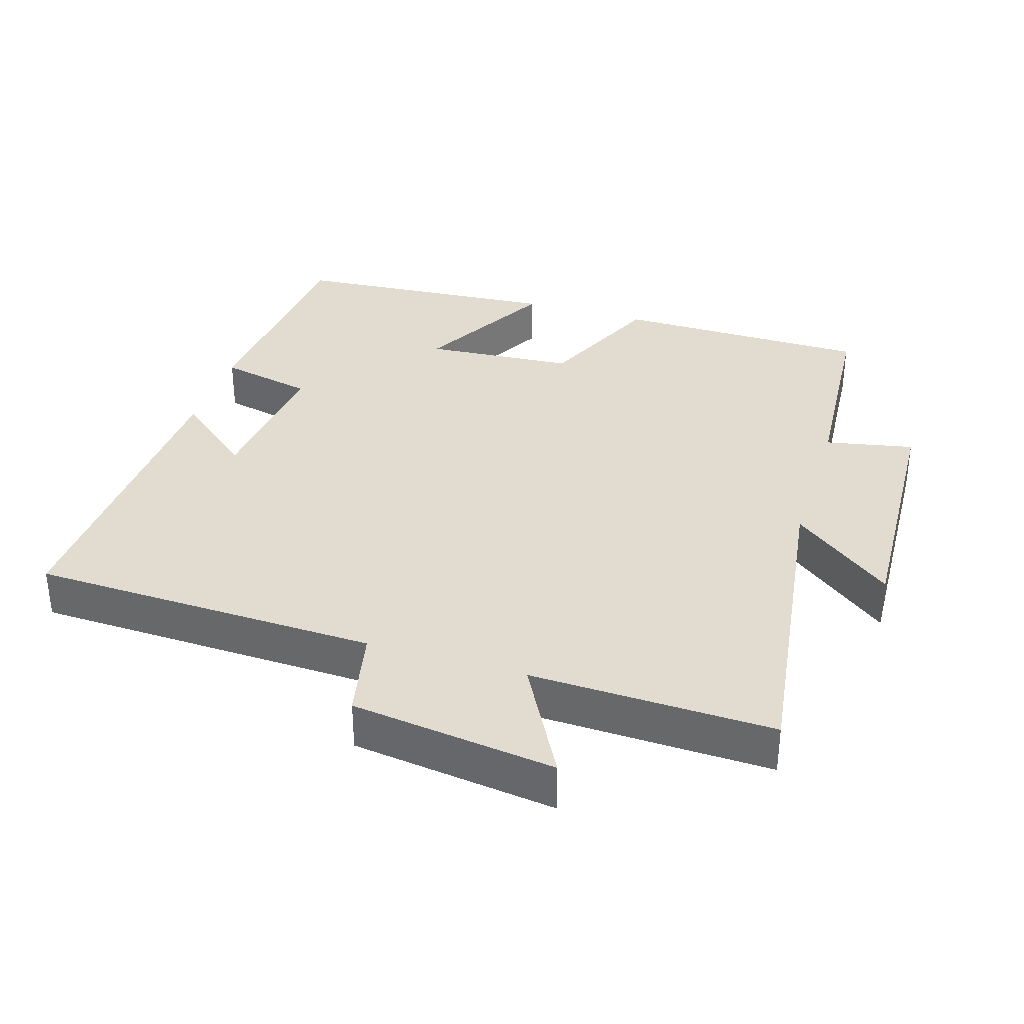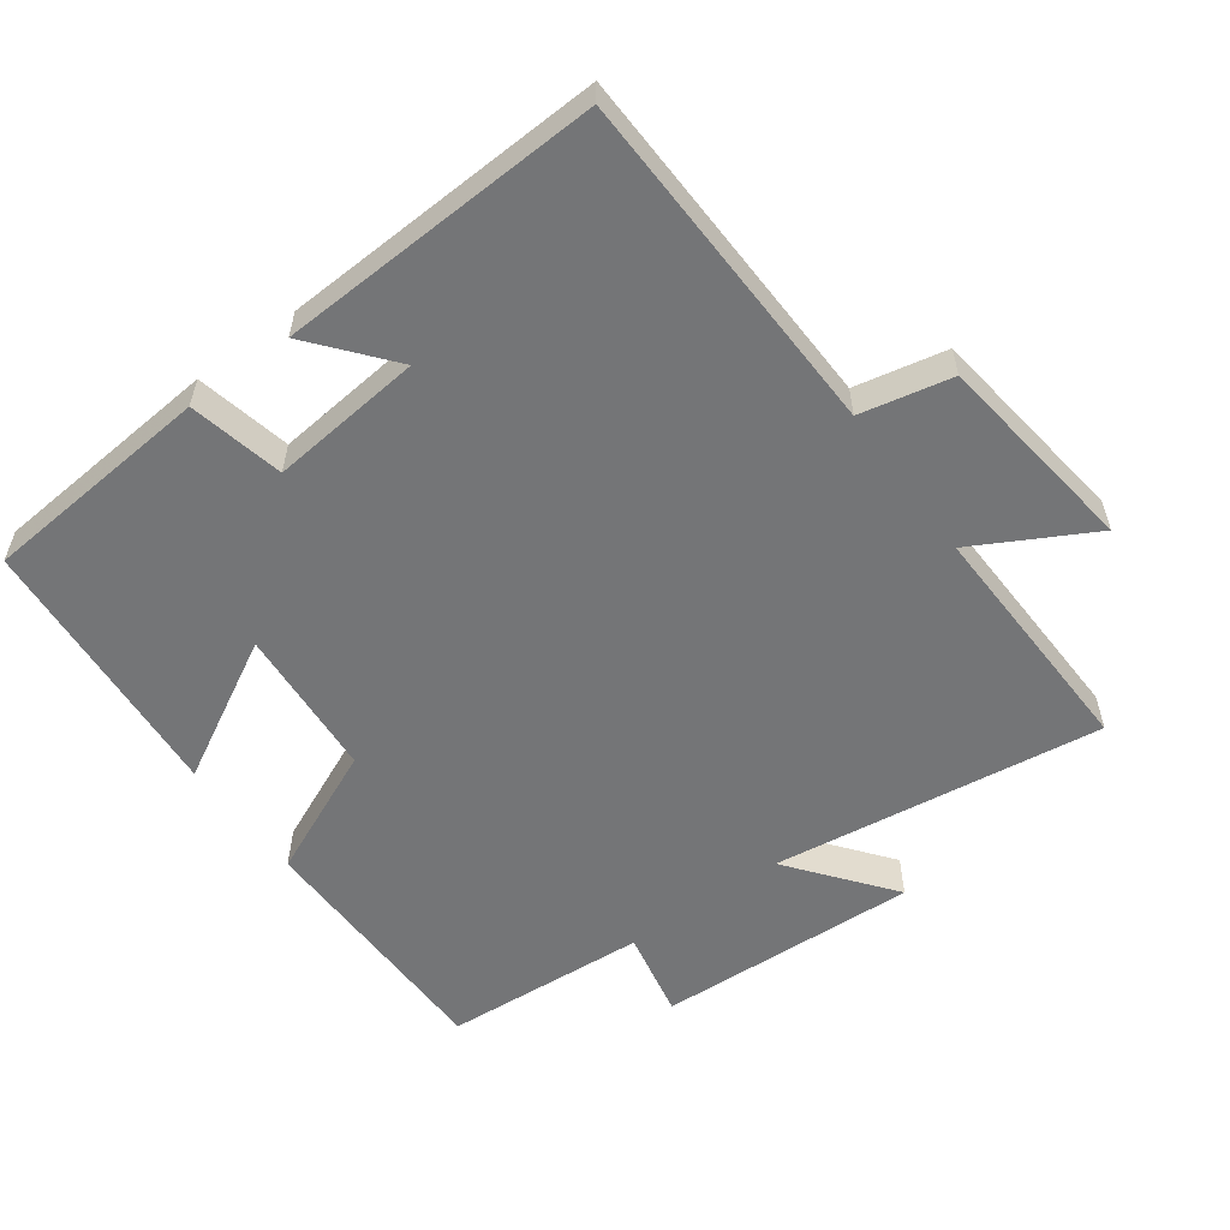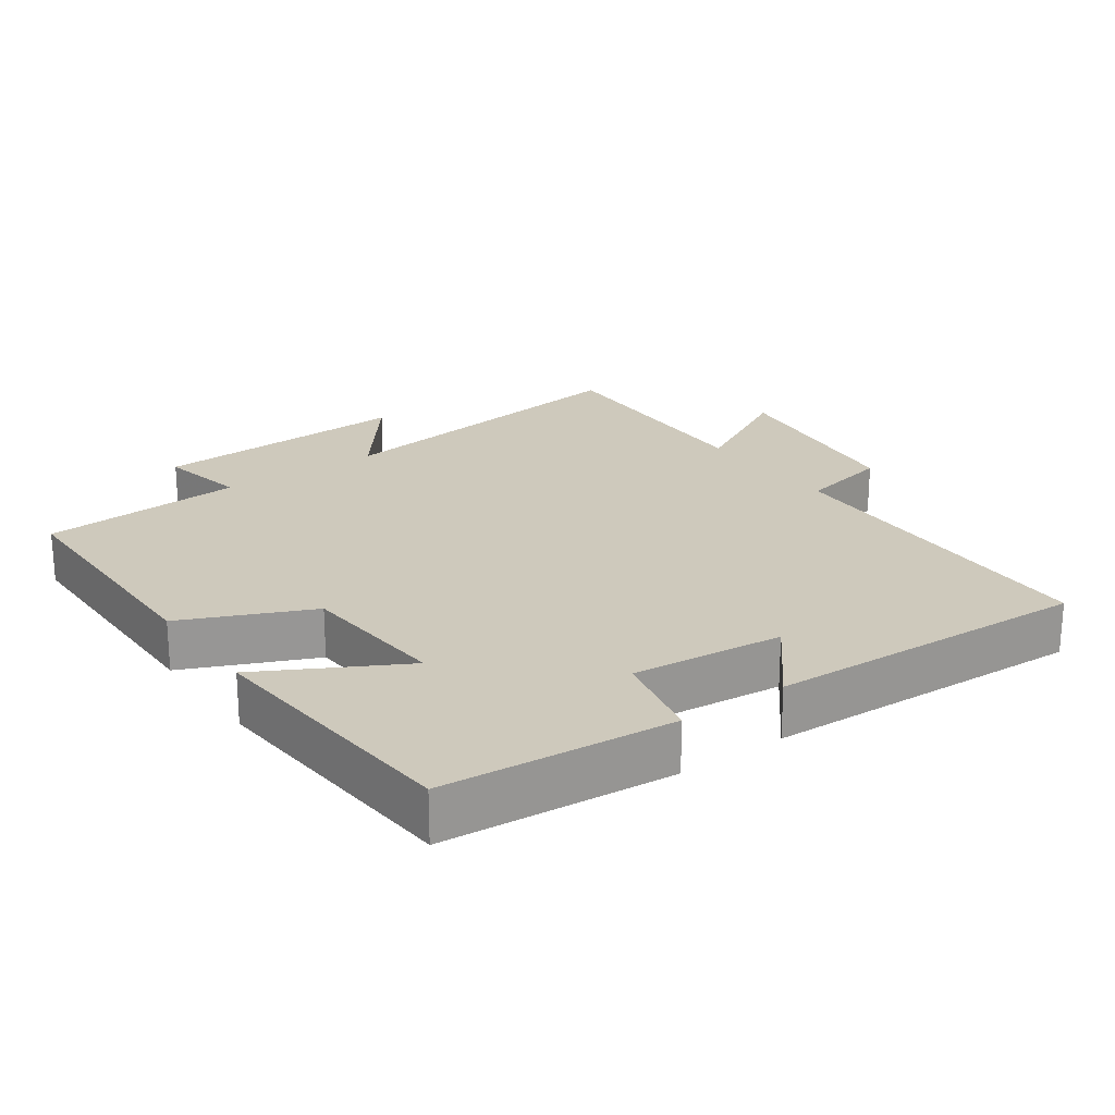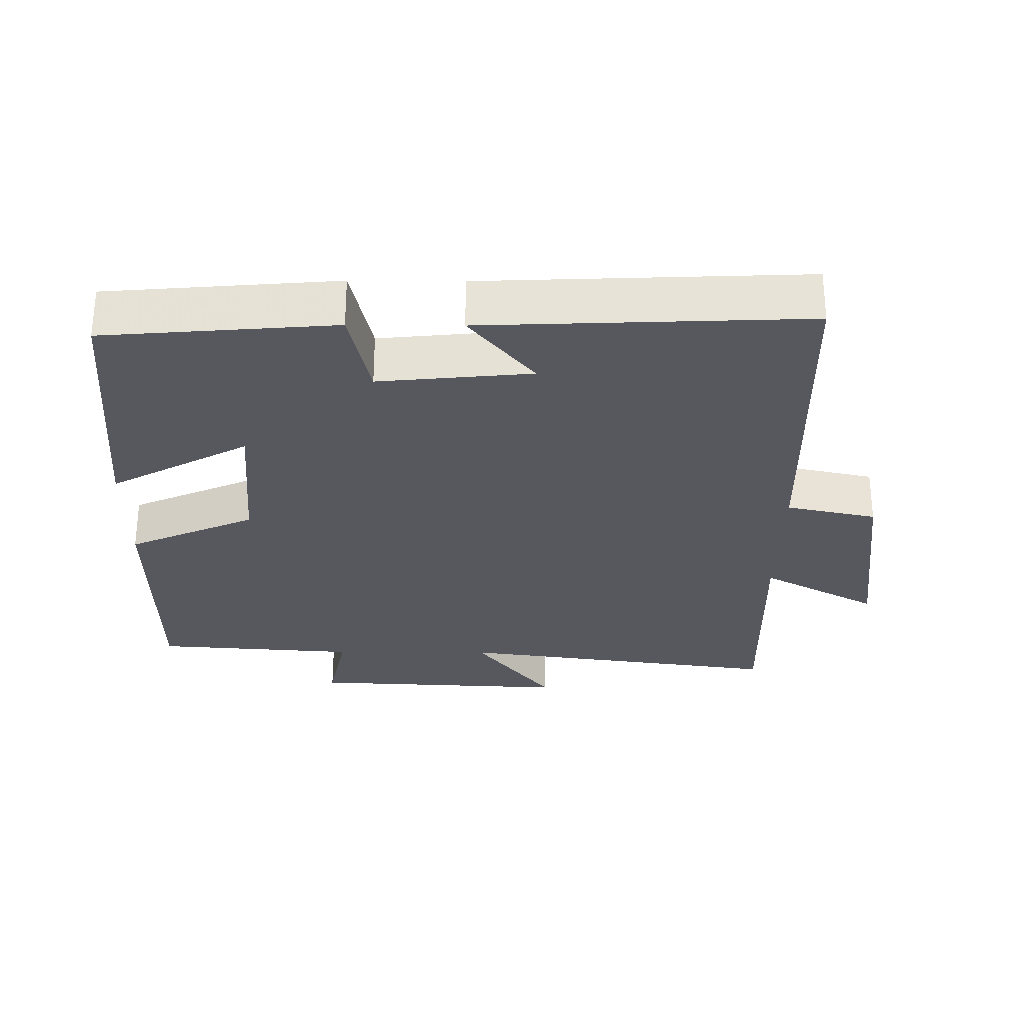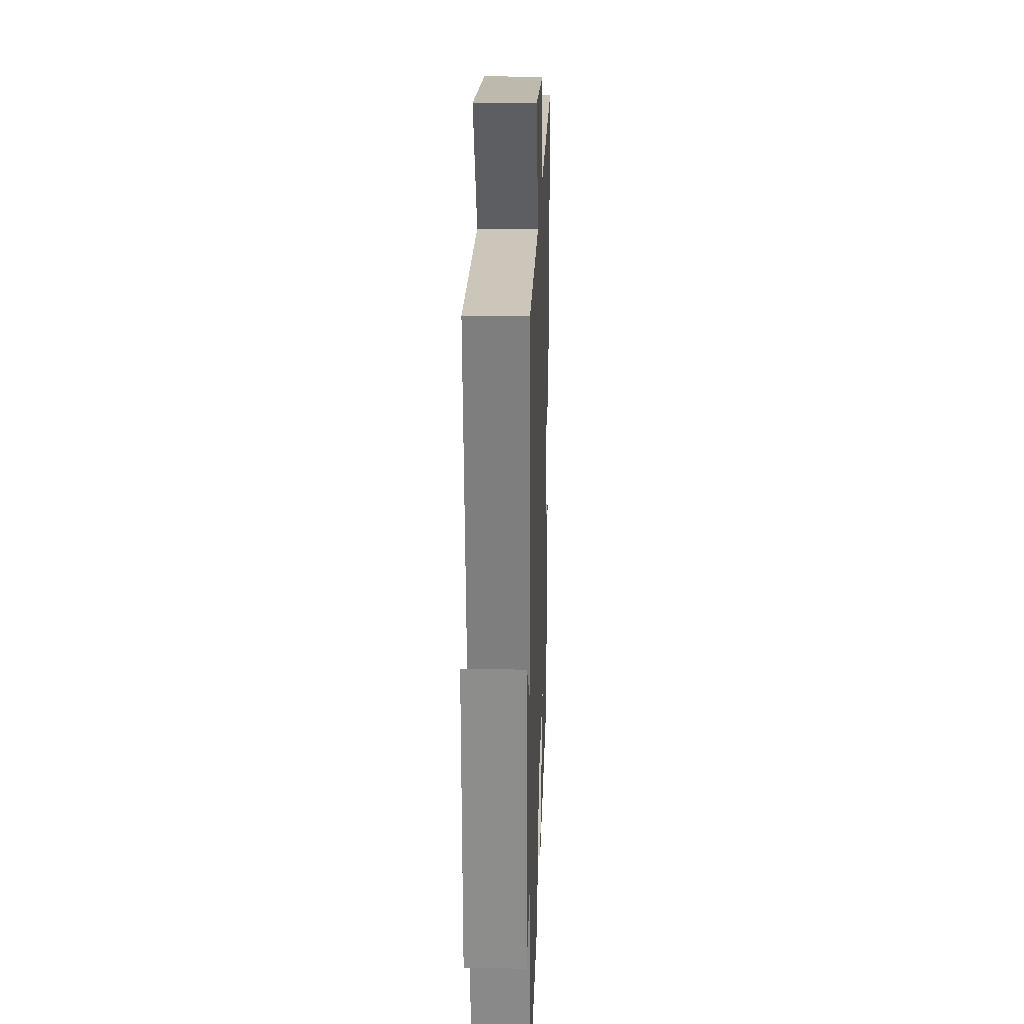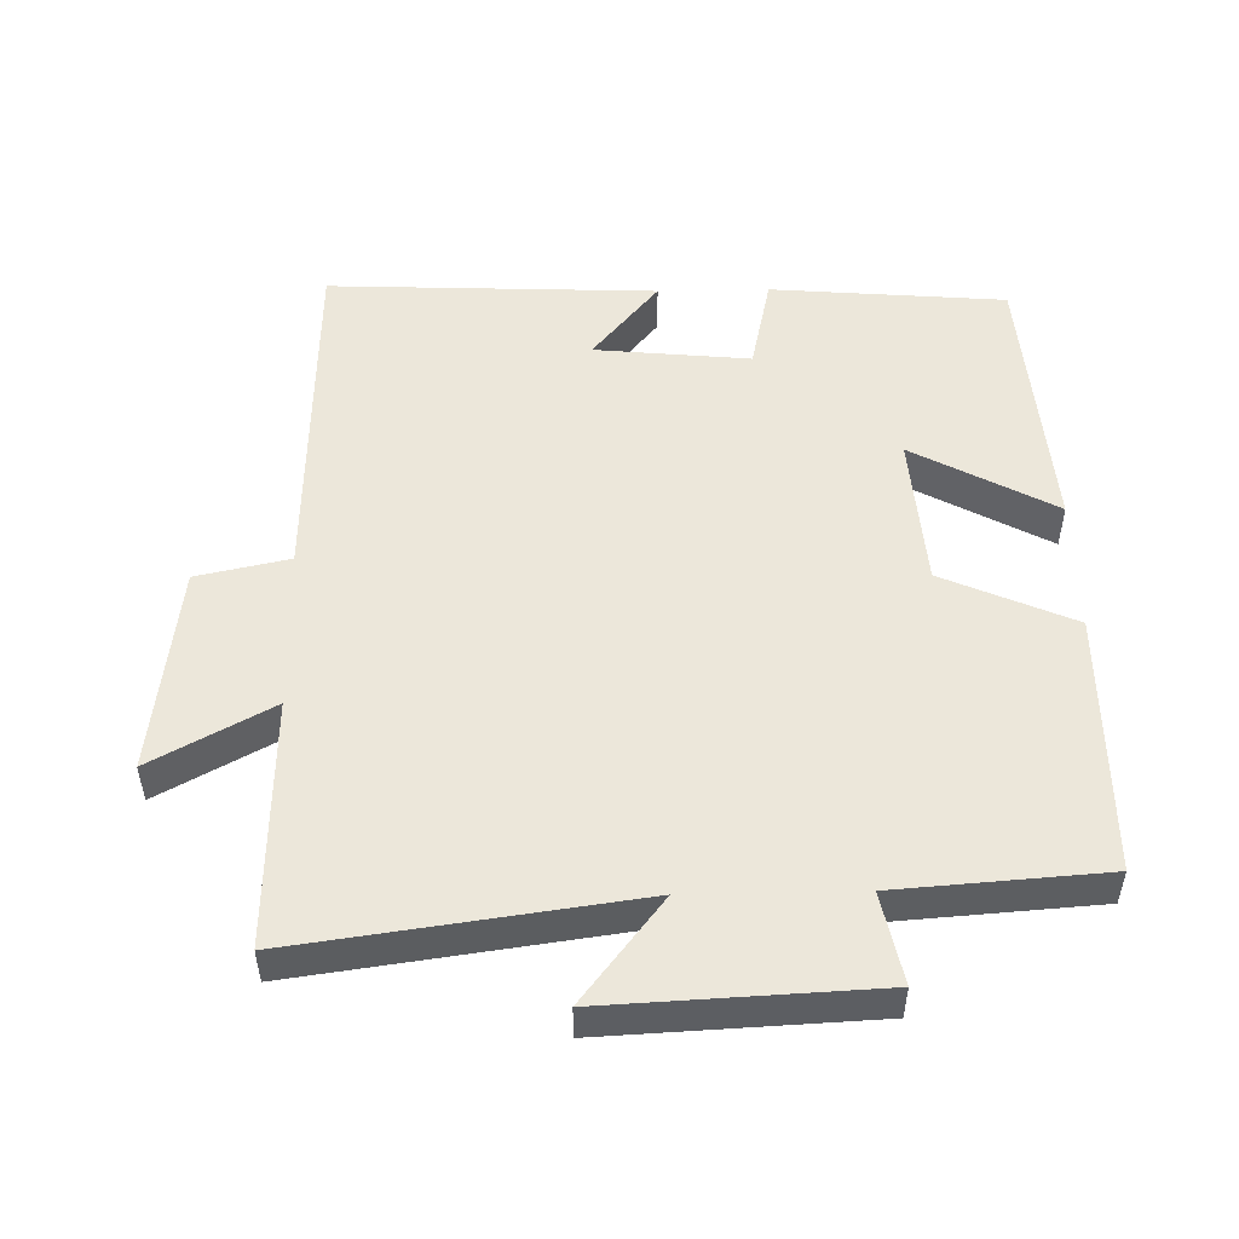
<metadata>
{"format":"obj","ext":"obj","renderer":"f3d","projection":"perspective","resolution":1024,"background":"white","views":[{"elev":34.5,"azim":17.3,"up":"+Y"},{"elev":-56.5,"azim":-53.8,"up":"+Y"},{"elev":22.3,"azim":-125.4,"up":"+Y"},{"elev":-28.9,"azim":-90.5,"up":"+Y"},{"elev":22.6,"azim":91.9,"up":"+Z"},{"elev":51.2,"azim":88.8,"up":"+Y"}]}
</metadata>
<code>
v -0.472 0.07 -0.47
v -0.5 0.07 -0.137
v -0.364 0.07 -0.107
v -0.386 0.07 0.113
v -0.5 0.07 0.019
v -0.52 0.07 0.485
v -0.018 0.07 0.5
v 0.01 0.07 0.631
v 0.306 0.07 0.669
v 0.214 0.07 0.5
v 0.565 0.07 0.51
v 0.5 0.07 0.035
v 0.646 0.07 0.149
v 0.628 0.07 -0.229
v 0.5 0.07 -0.203
v 0.479 0.07 -0.497
v 0.109 0.07 -0.5
v 0.027 0.07 -0.315
v -0.191 0.07 -0.299
v -0.081 0.07 -0.5
v -0.472 0 -0.47
v -0.5 0 -0.137
v -0.364 0 -0.107
v -0.386 0 0.113
v -0.5 0 0.019
v -0.52 0 0.485
v -0.018 0 0.5
v 0.01 0 0.631
v 0.306 0 0.669
v 0.214 0 0.5
v 0.565 0 0.51
v 0.5 0 0.035
v 0.646 0 0.149
v 0.628 0 -0.229
v 0.5 0 -0.203
v 0.479 0 -0.497
v 0.109 0 -0.5
v 0.027 0 -0.315
v -0.191 0 -0.299
v -0.081 0 -0.5
f 1 2 3
f 20 1 3
f 19 20 3
f 18 19 3 4
f 15 16 17 18
f 15 18 4
f 12 13 14 15
f 12 15 4
f 10 11 12 4
f 7 8 9 10
f 7 10 4
f 4 5 6 7
f 23 22 21
f 23 21 40
f 23 40 39
f 24 23 39 38
f 38 37 36 35
f 24 38 35
f 35 34 33 32
f 24 35 32
f 24 32 31 30
f 30 29 28 27
f 24 30 27
f 27 26 25 24
f 1 21 22 2
f 2 22 23 3
f 3 23 24 4
f 4 24 25 5
f 5 25 26 6
f 6 26 27 7
f 7 27 28 8
f 8 28 29 9
f 9 29 30 10
f 10 30 31 11
f 11 31 32 12
f 12 32 33 13
f 13 33 34 14
f 14 34 35 15
f 15 35 36 16
f 16 36 37 17
f 17 37 38 18
f 18 38 39 19
f 19 39 40 20
f 20 40 21 1

</code>
